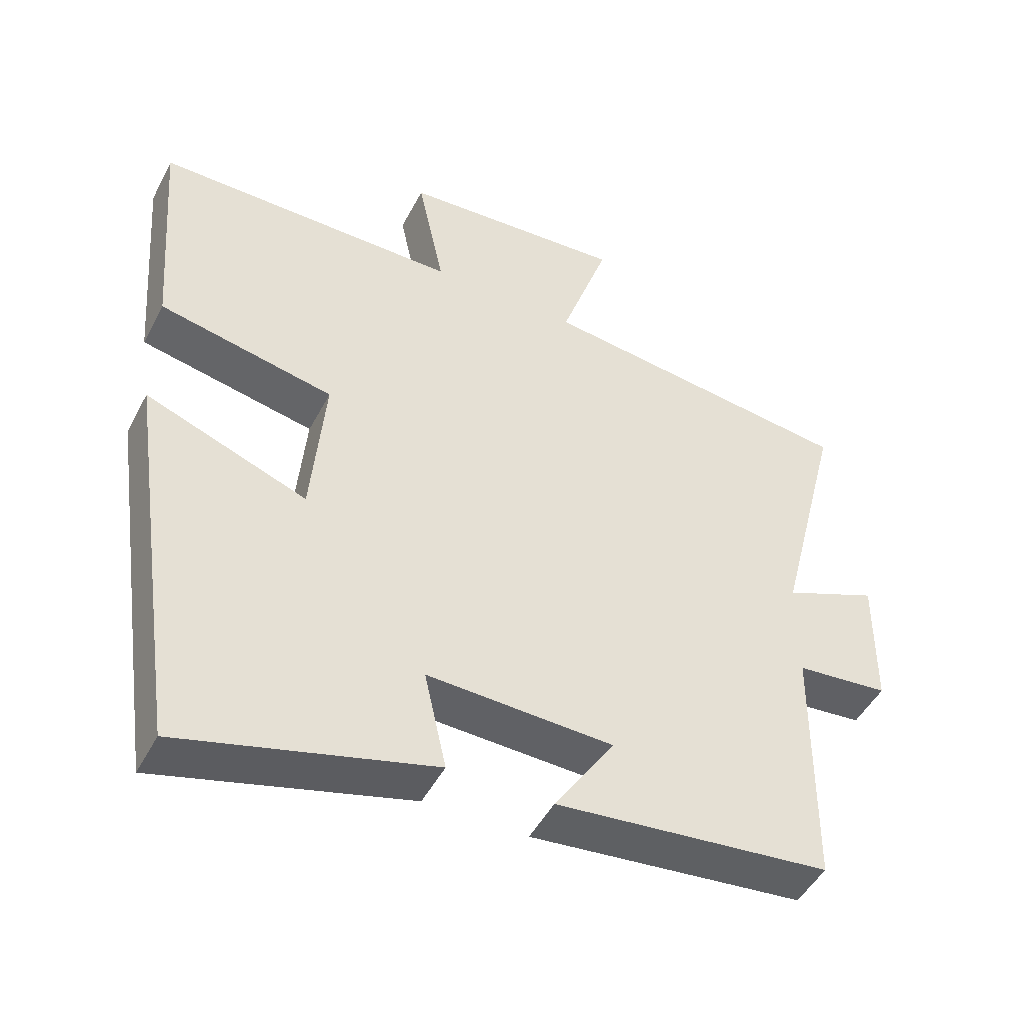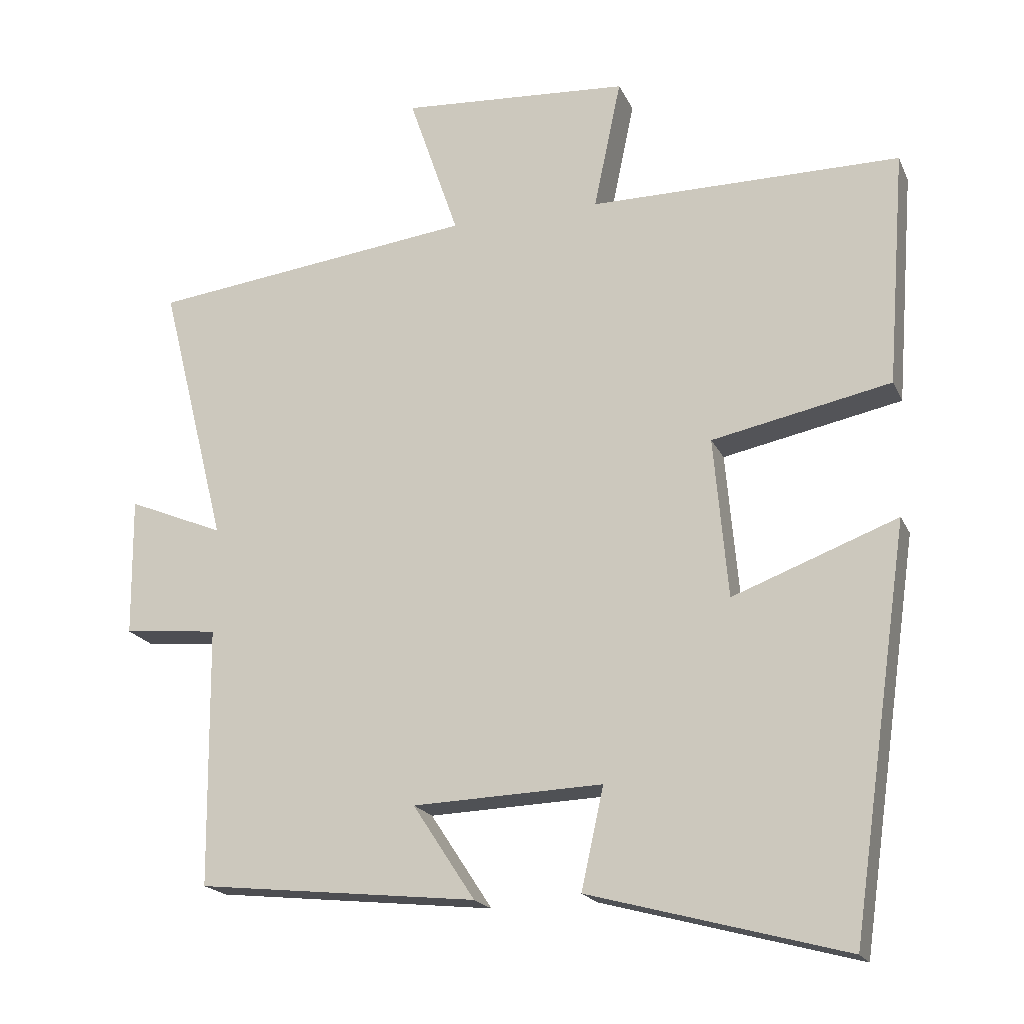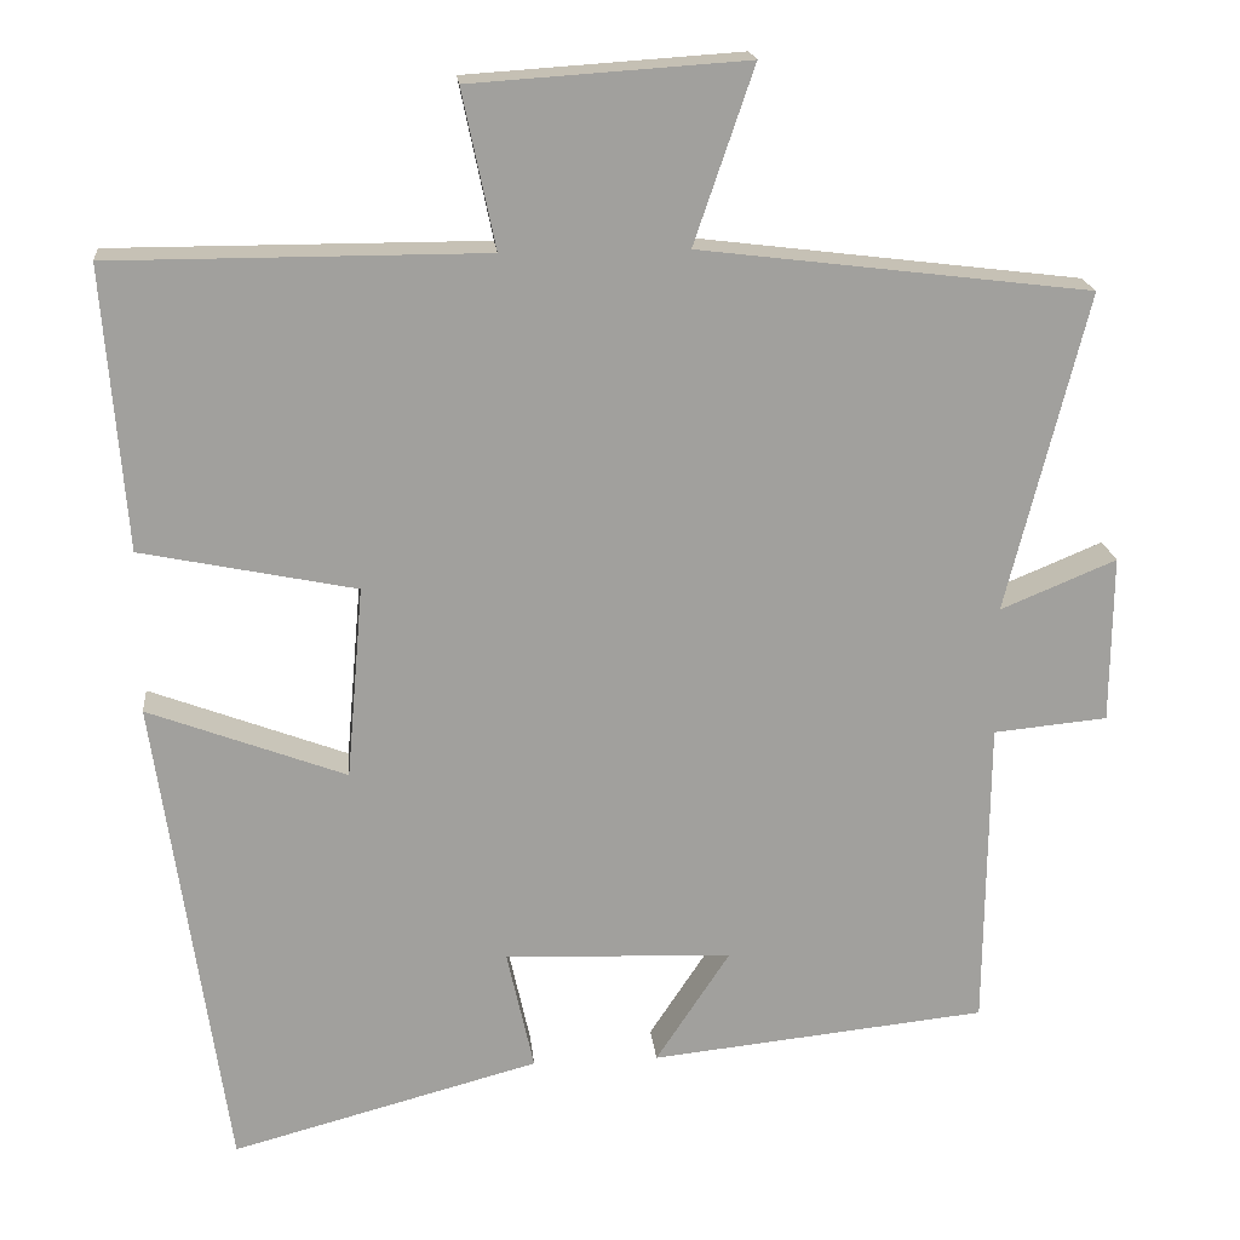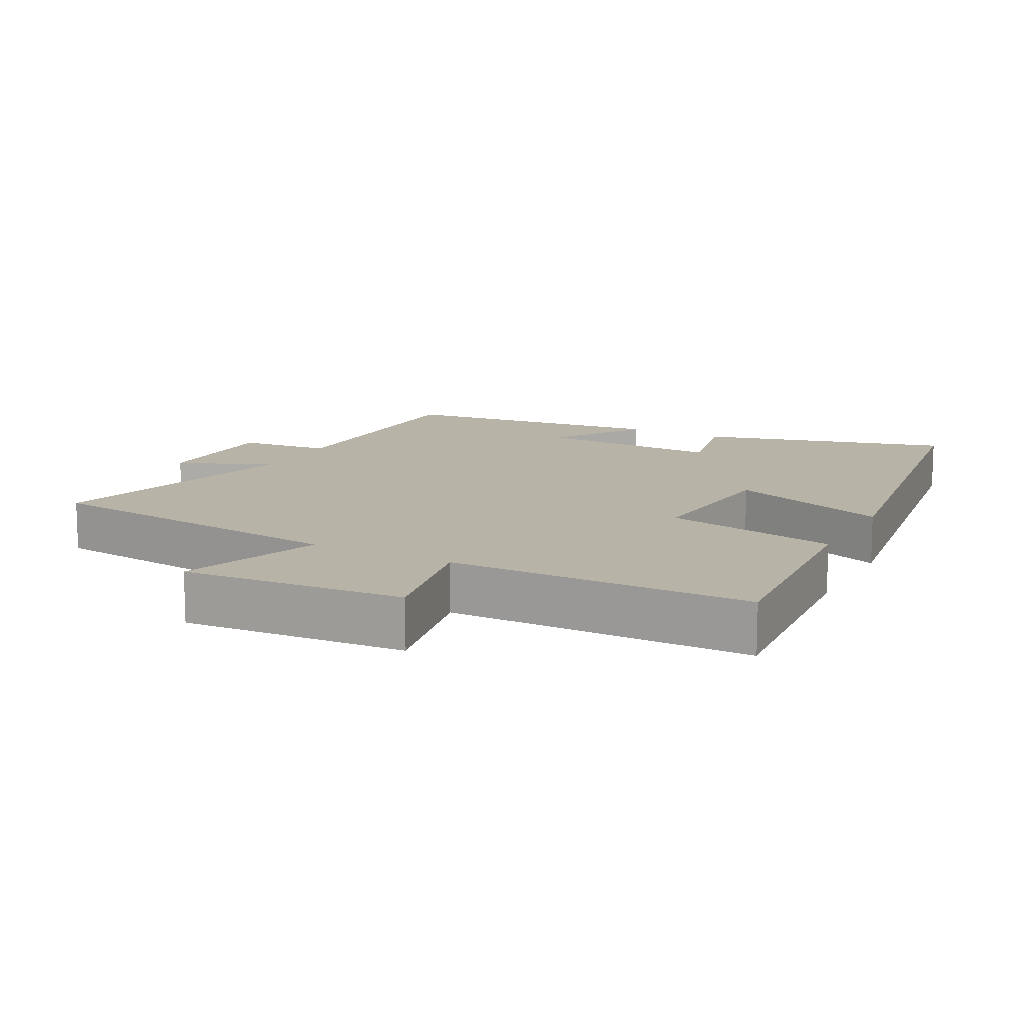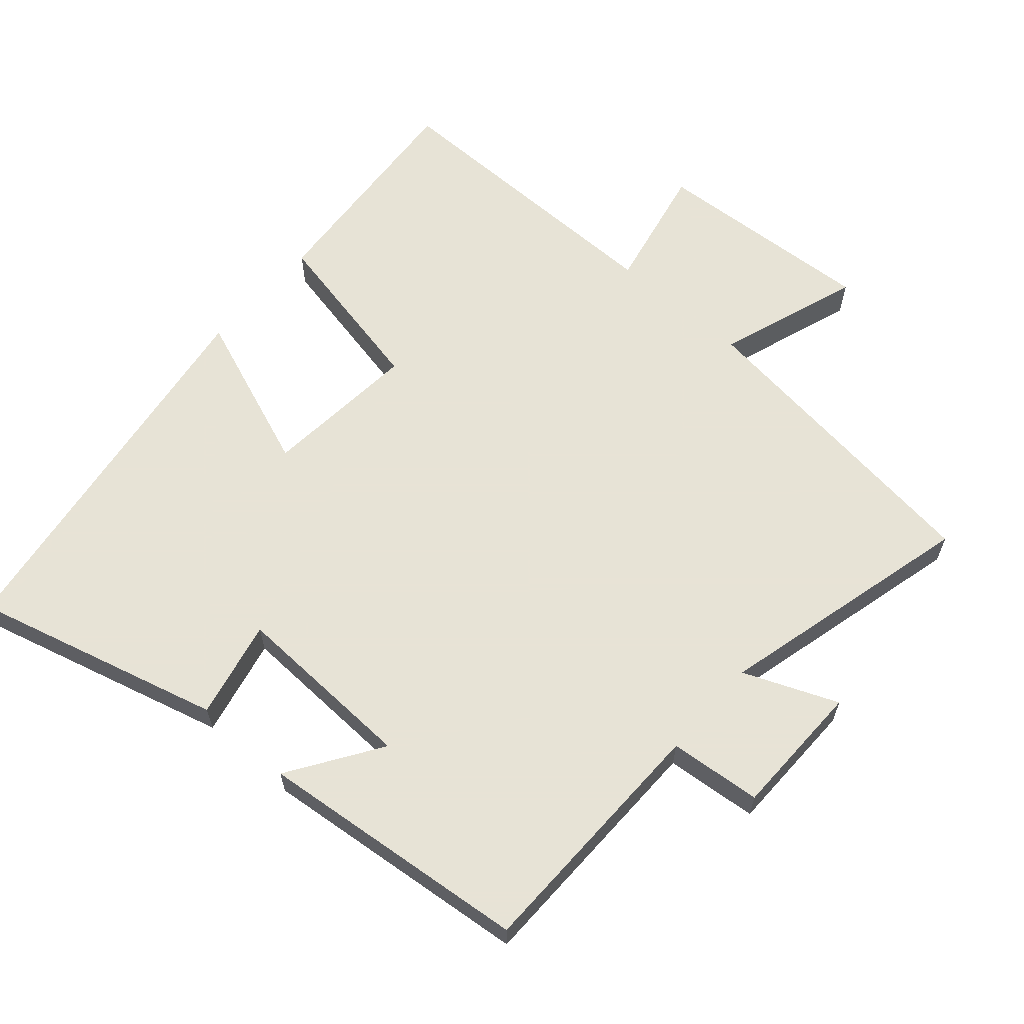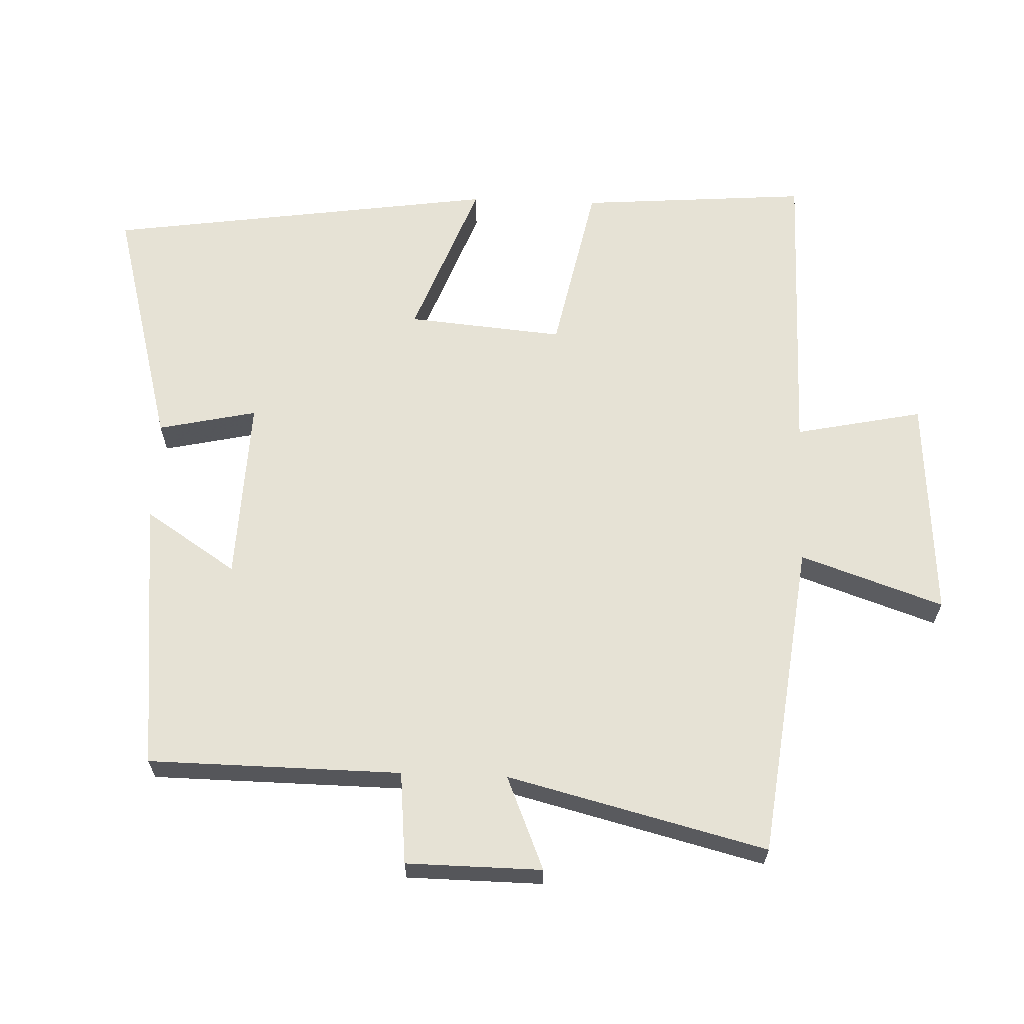
<metadata>
{"format":"obj","ext":"obj","renderer":"f3d","projection":"perspective","resolution":1024,"background":"white","views":[{"elev":-47.9,"azim":153.3,"up":"+Z"},{"elev":-19.2,"azim":18.9,"up":"+Z"},{"elev":18.7,"azim":174.4,"up":"+Z"},{"elev":12.8,"azim":27.7,"up":"+Y"},{"elev":62.6,"azim":-138.7,"up":"+Y"},{"elev":64.0,"azim":-87.8,"up":"+Y"}]}
</metadata>
<code>
v -0.595 0.07 0.443
v -0.132 0.07 0.5
v -0.203 0.07 0.708
v 0.123 0.07 0.686
v 0.084 0.07 0.5
v 0.526 0.07 0.5
v 0.5 0.07 0.166
v 0.246 0.07 0.114
v 0.266 0.07 -0.114
v 0.5 0.07 -0.026
v 0.417 0.07 -0.598
v 0.053 0.07 -0.5
v 0.085 0.07 -0.356
v -0.185 0.07 -0.366
v -0.097 0.07 -0.5
v -0.496 0.07 -0.458
v -0.5 0.07 -0.089
v -0.635 0.07 -0.076
v -0.637 0.07 0.122
v -0.5 0.07 0.065
v -0.595 0 0.443
v -0.132 0 0.5
v -0.203 0 0.708
v 0.123 0 0.686
v 0.084 0 0.5
v 0.526 0 0.5
v 0.5 0 0.166
v 0.246 0 0.114
v 0.266 0 -0.114
v 0.5 0 -0.026
v 0.417 0 -0.598
v 0.053 0 -0.5
v 0.085 0 -0.356
v -0.185 0 -0.366
v -0.097 0 -0.5
v -0.496 0 -0.458
v -0.5 0 -0.089
v -0.635 0 -0.076
v -0.637 0 0.122
v -0.5 0 0.065
f 17 18 19 20
f 15 16 17 20
f 14 15 20
f 13 14 20 1
f 10 11 12 13
f 9 10 13
f 8 9 13 1
f 5 6 7 8
f 5 8 1 2
f 2 3 4 5
f 40 39 38 37
f 40 37 36 35
f 40 35 34
f 21 40 34 33
f 33 32 31 30
f 33 30 29
f 21 33 29 28
f 28 27 26 25
f 22 21 28 25
f 25 24 23 22
f 1 21 22 2
f 2 22 23 3
f 3 23 24 4
f 4 24 25 5
f 5 25 26 6
f 6 26 27 7
f 7 27 28 8
f 8 28 29 9
f 9 29 30 10
f 10 30 31 11
f 11 31 32 12
f 12 32 33 13
f 13 33 34 14
f 14 34 35 15
f 15 35 36 16
f 16 36 37 17
f 17 37 38 18
f 18 38 39 19
f 19 39 40 20
f 20 40 21 1

</code>
